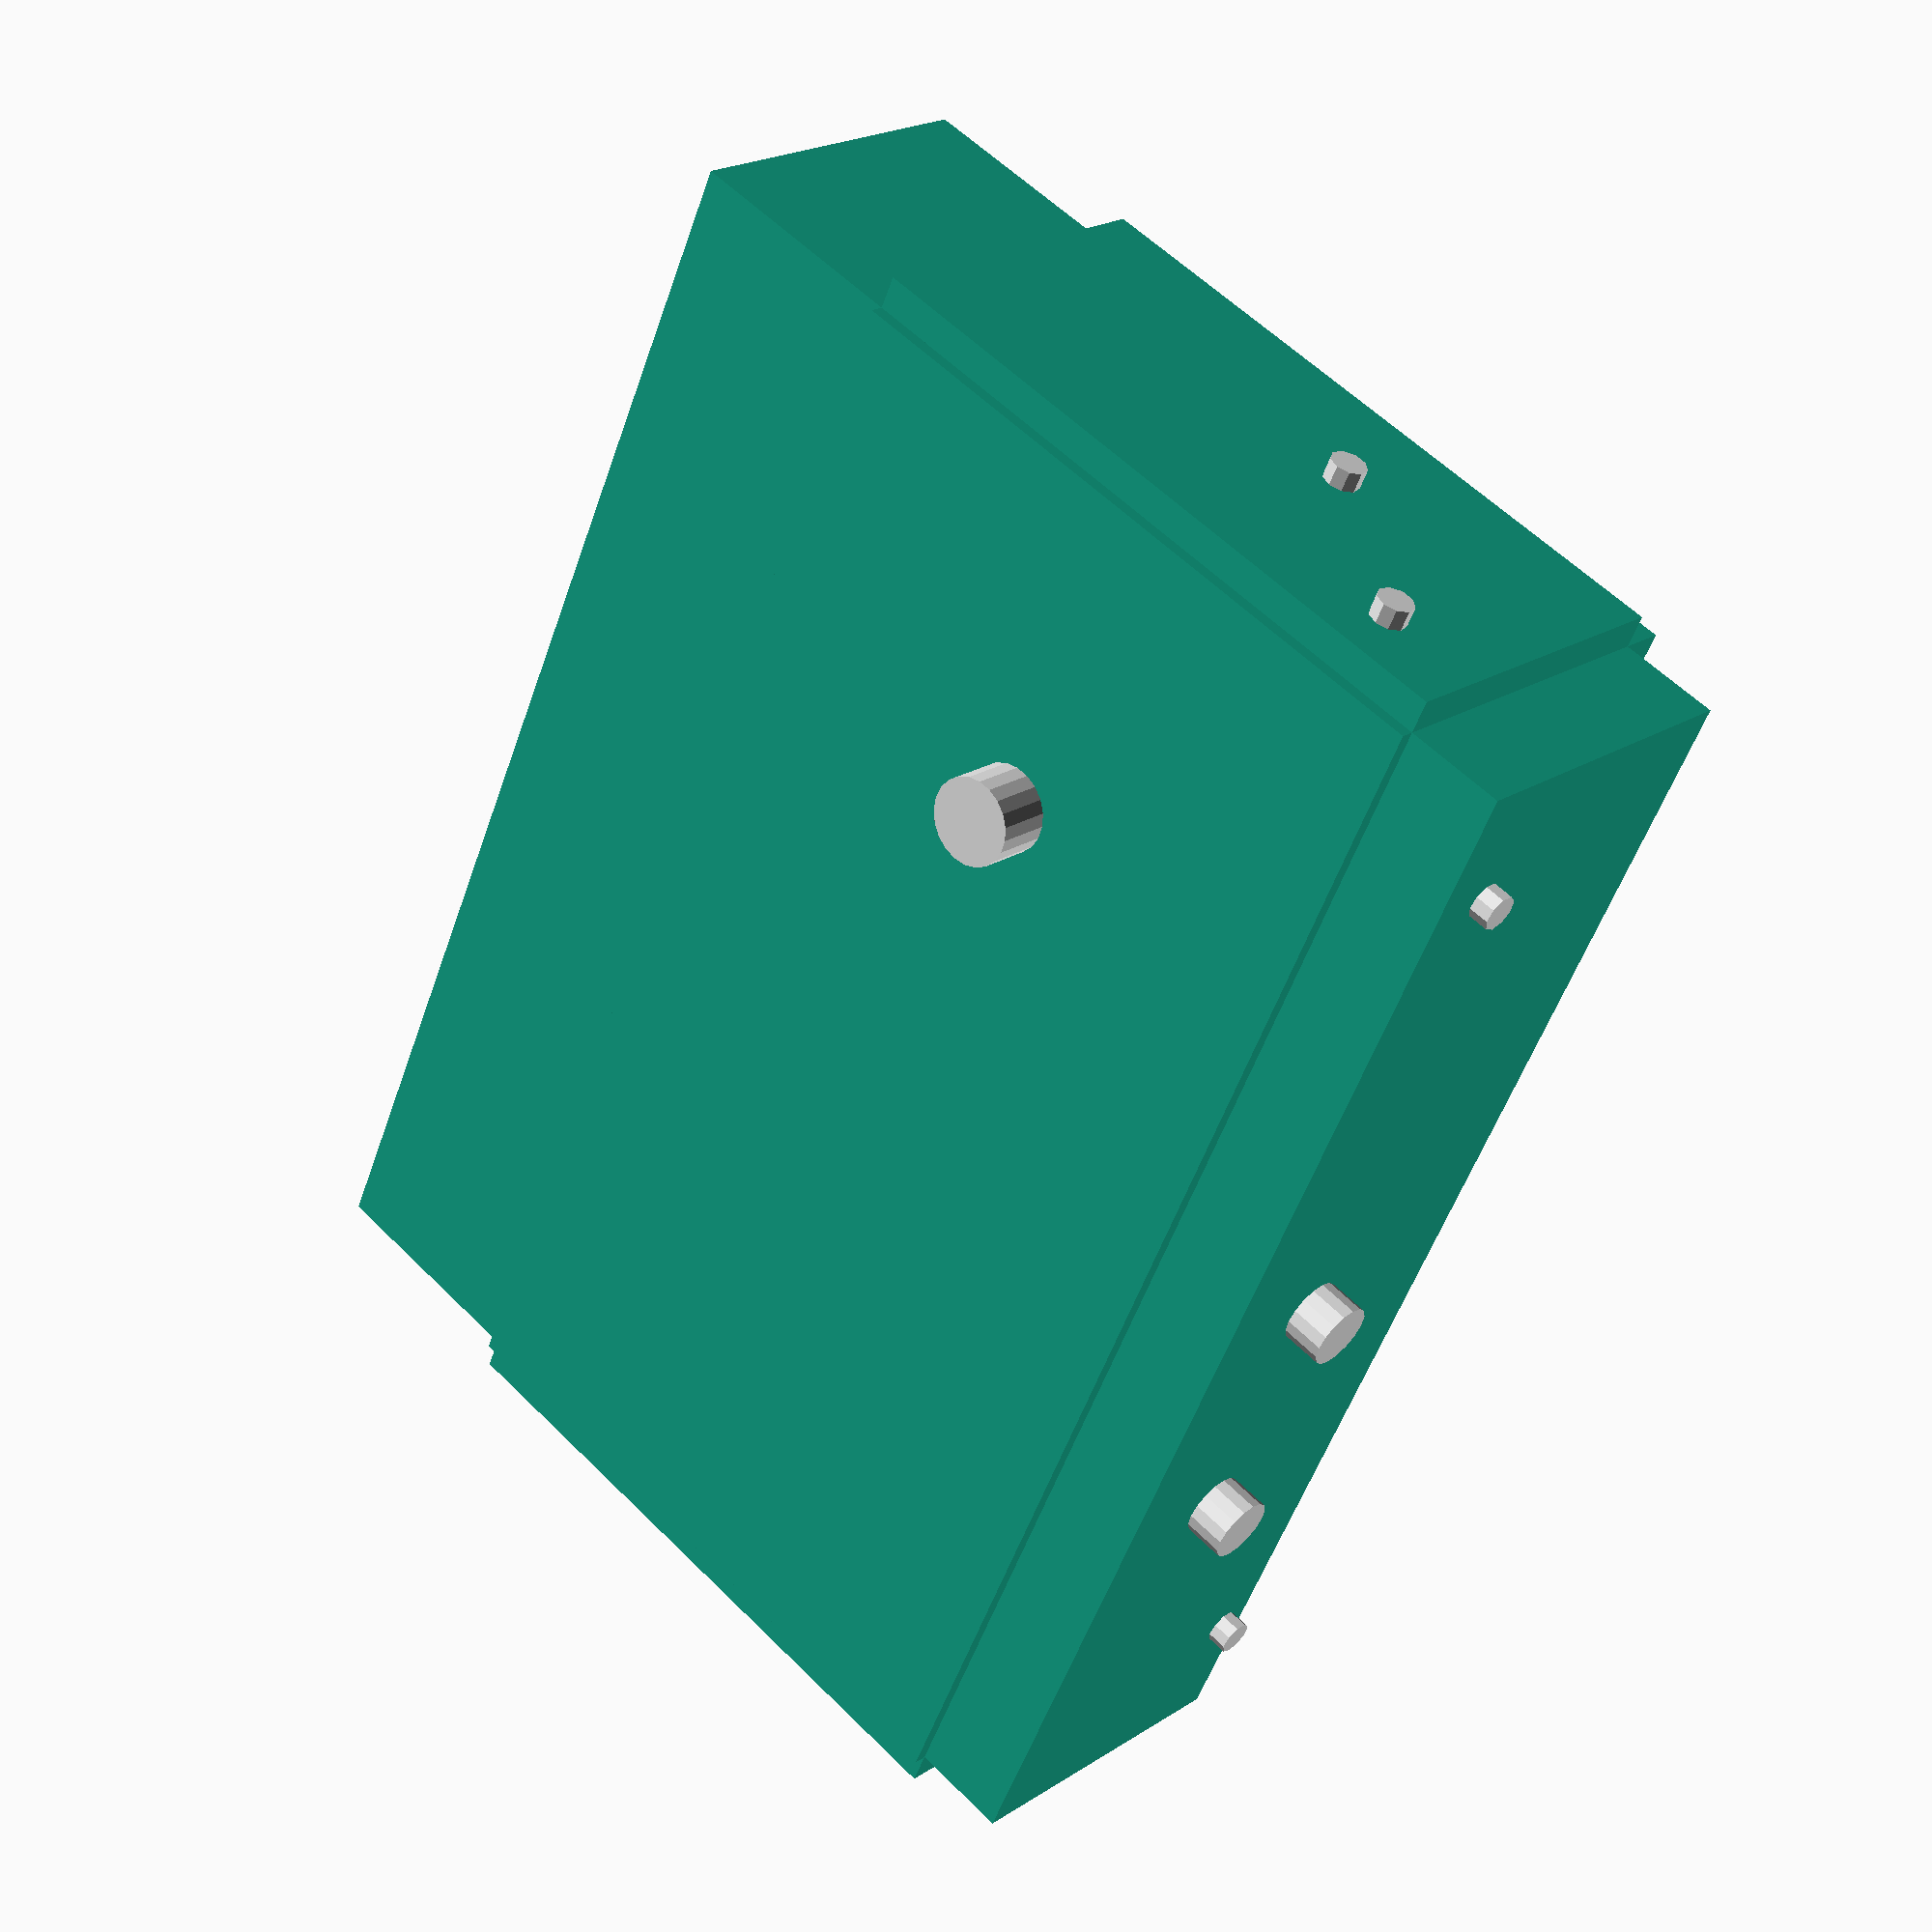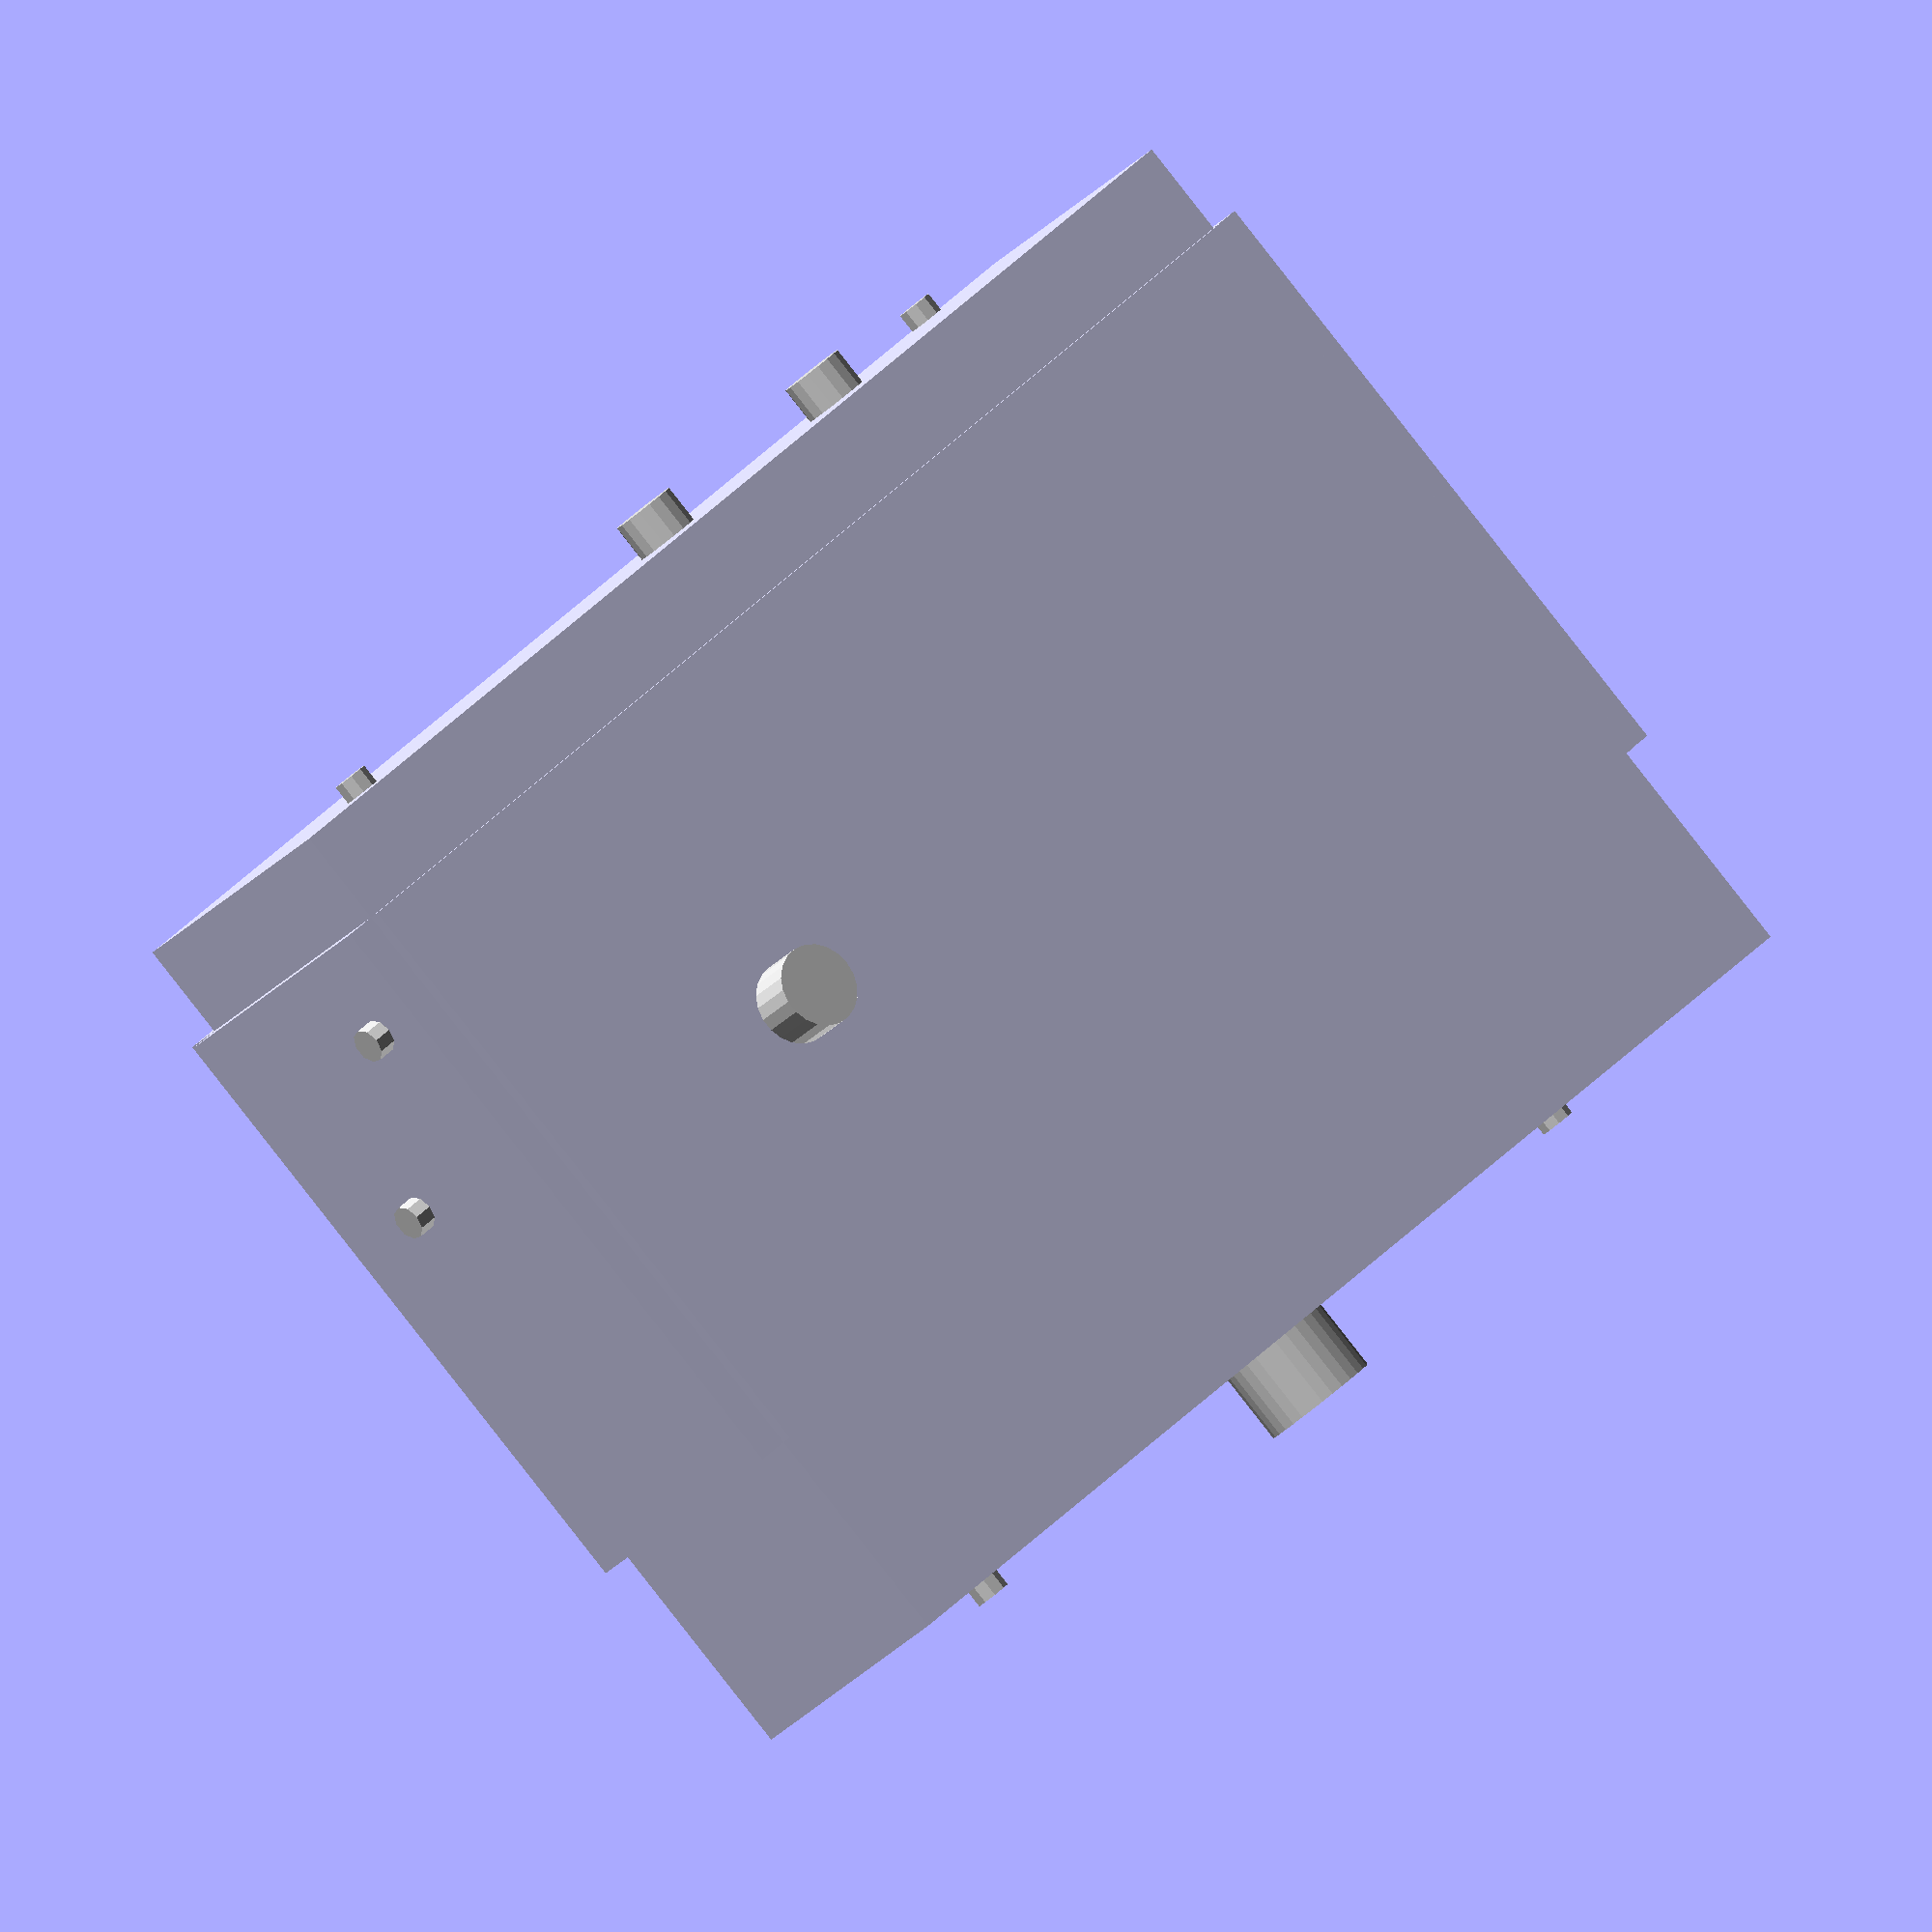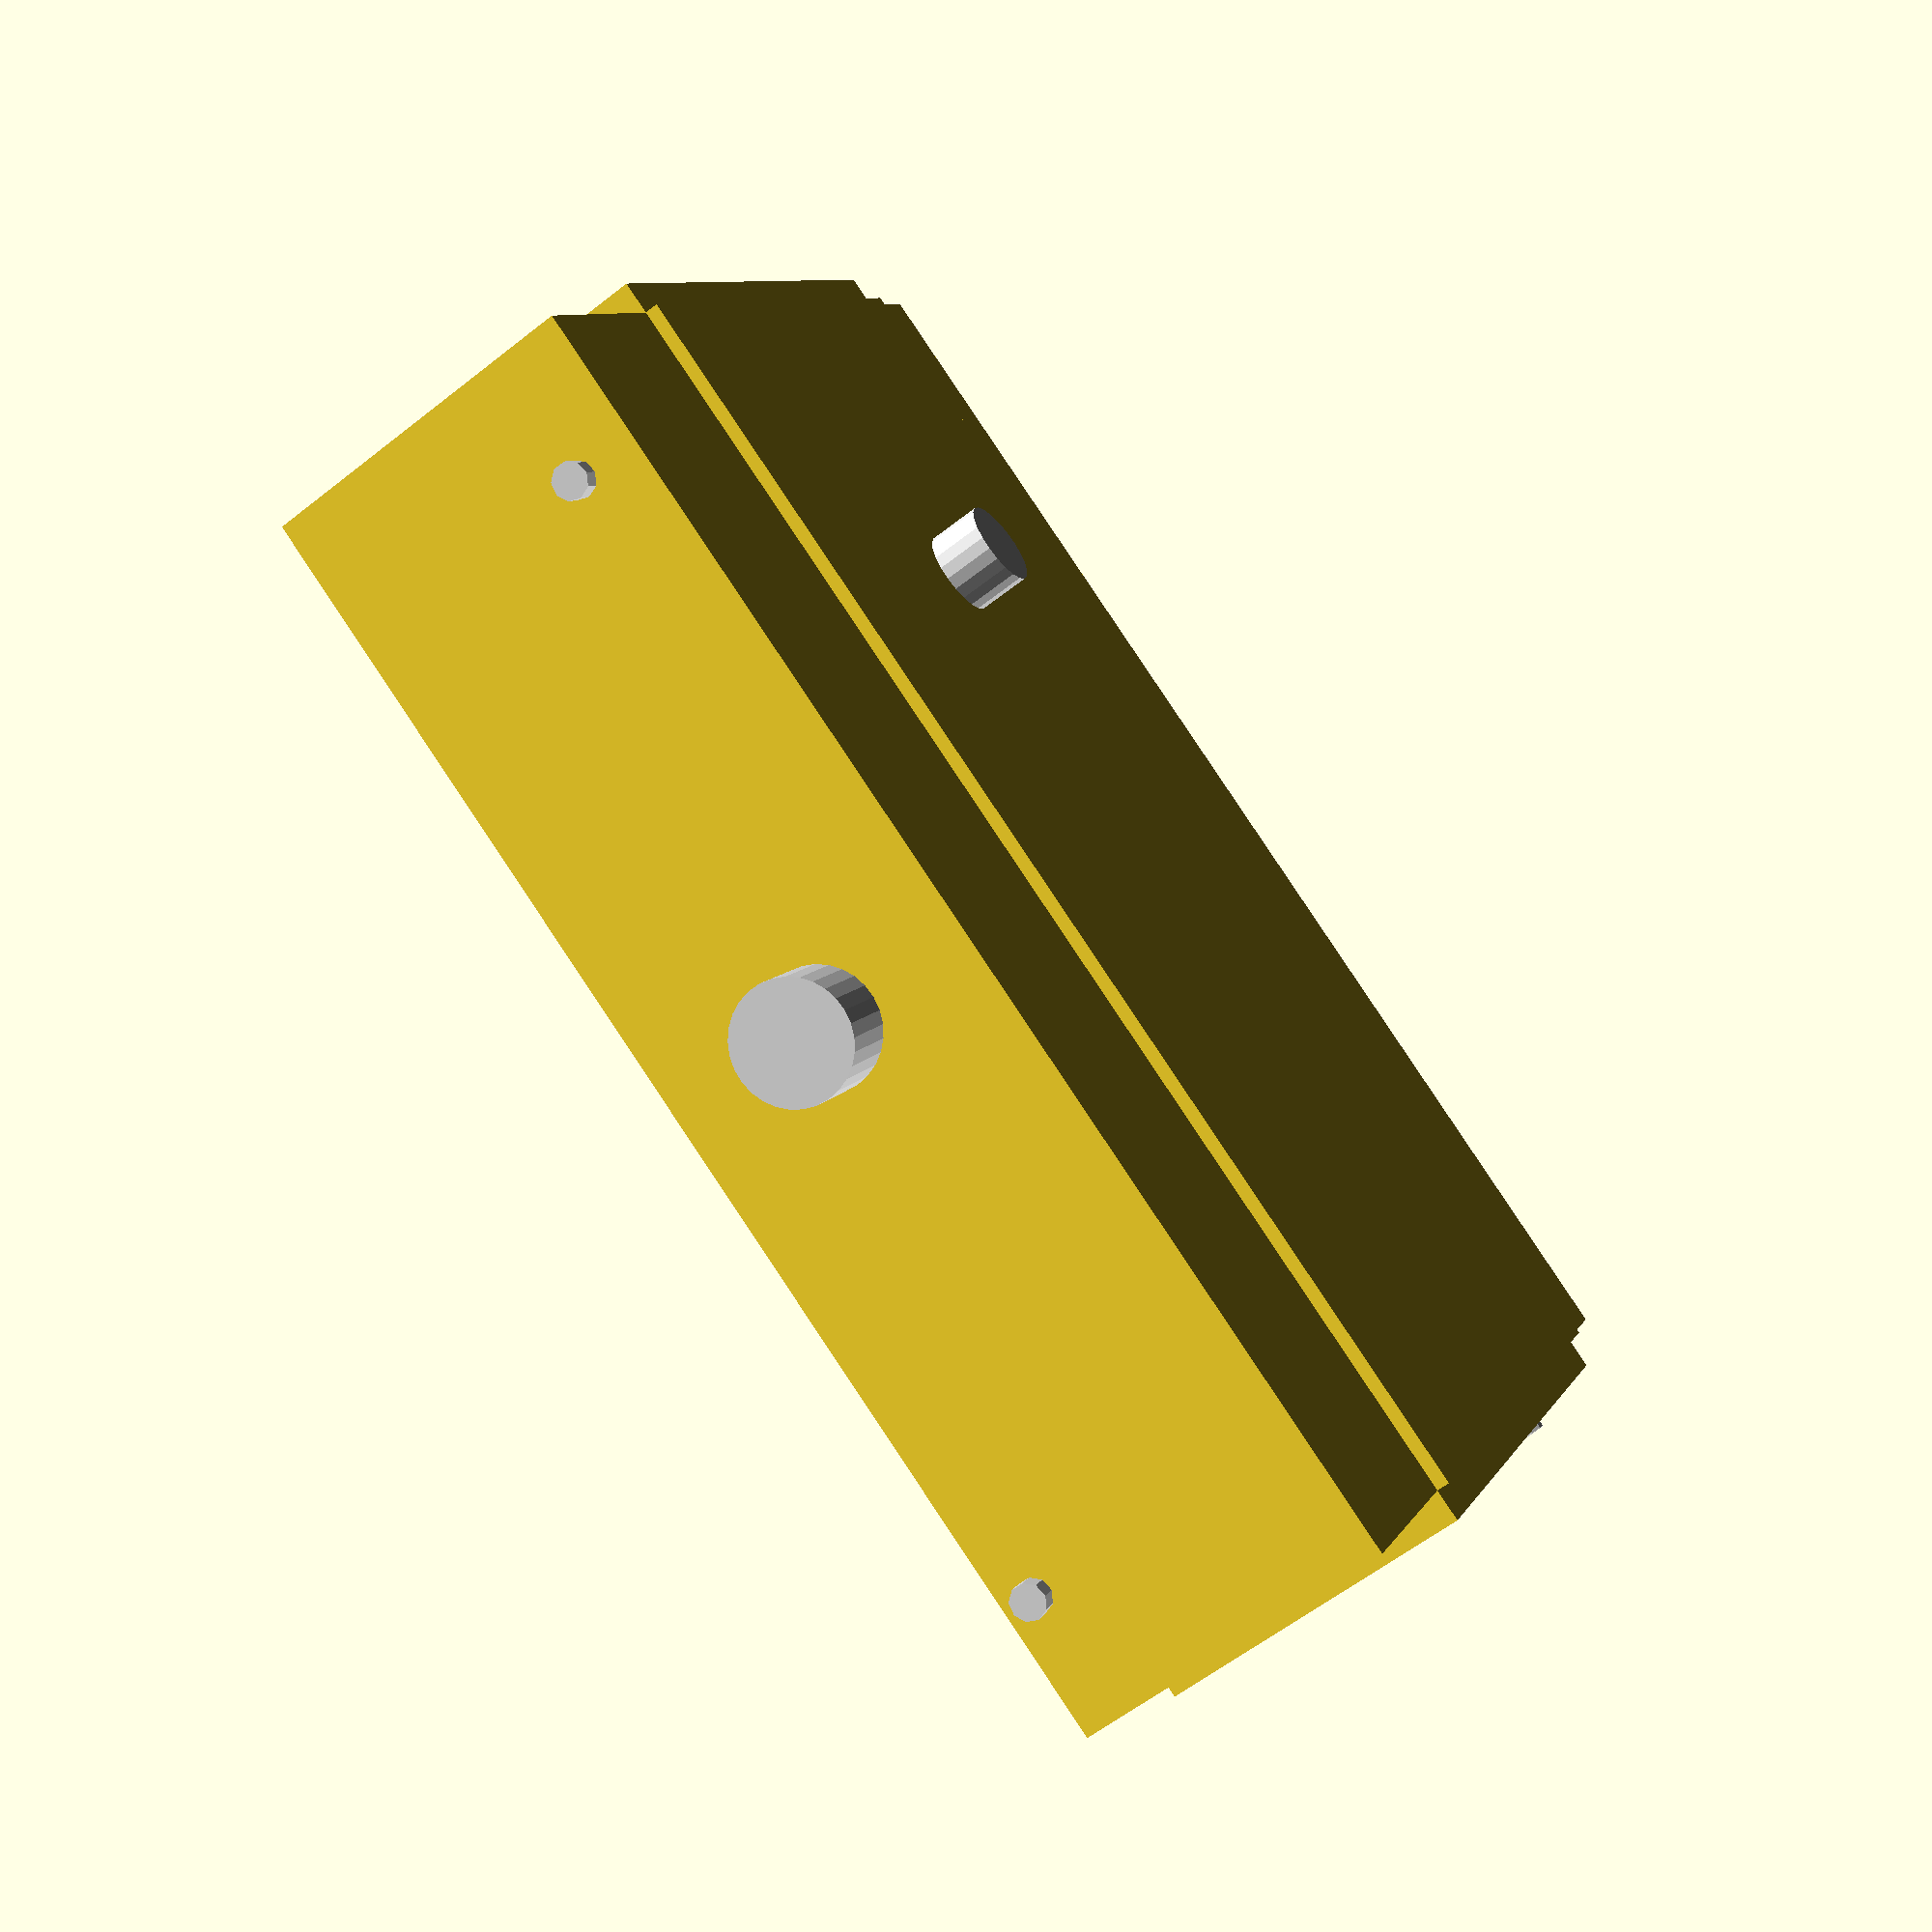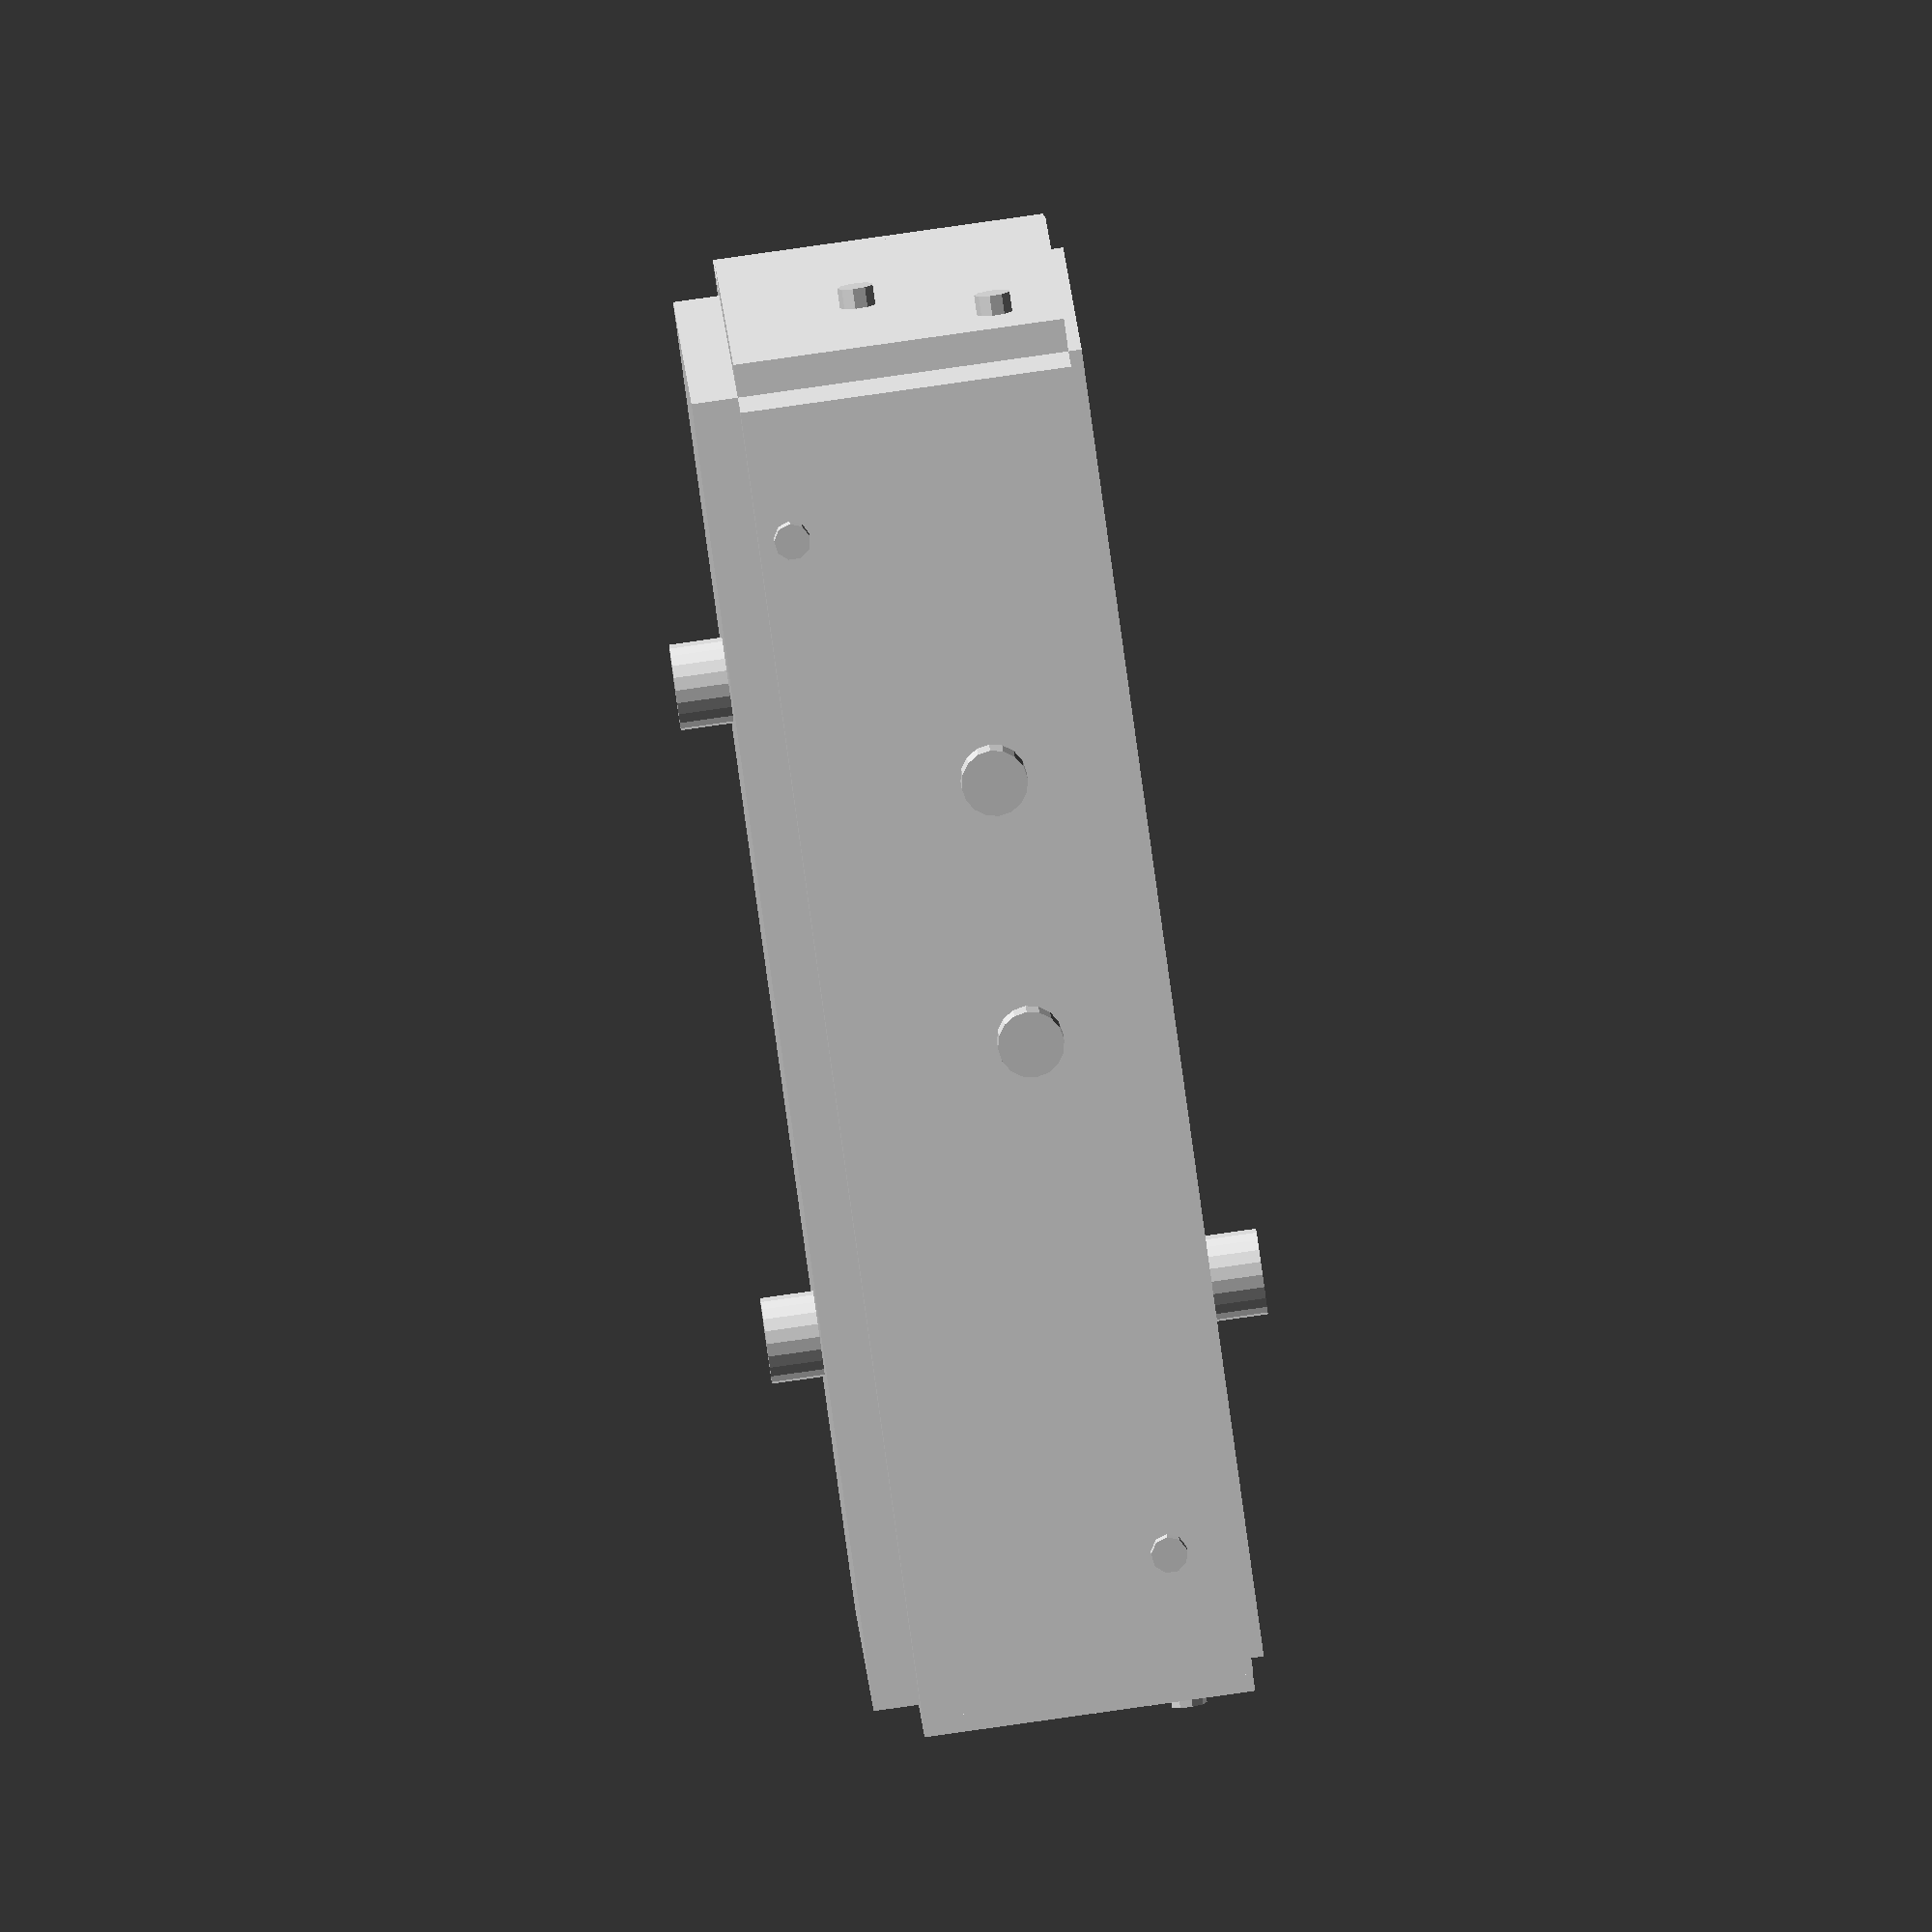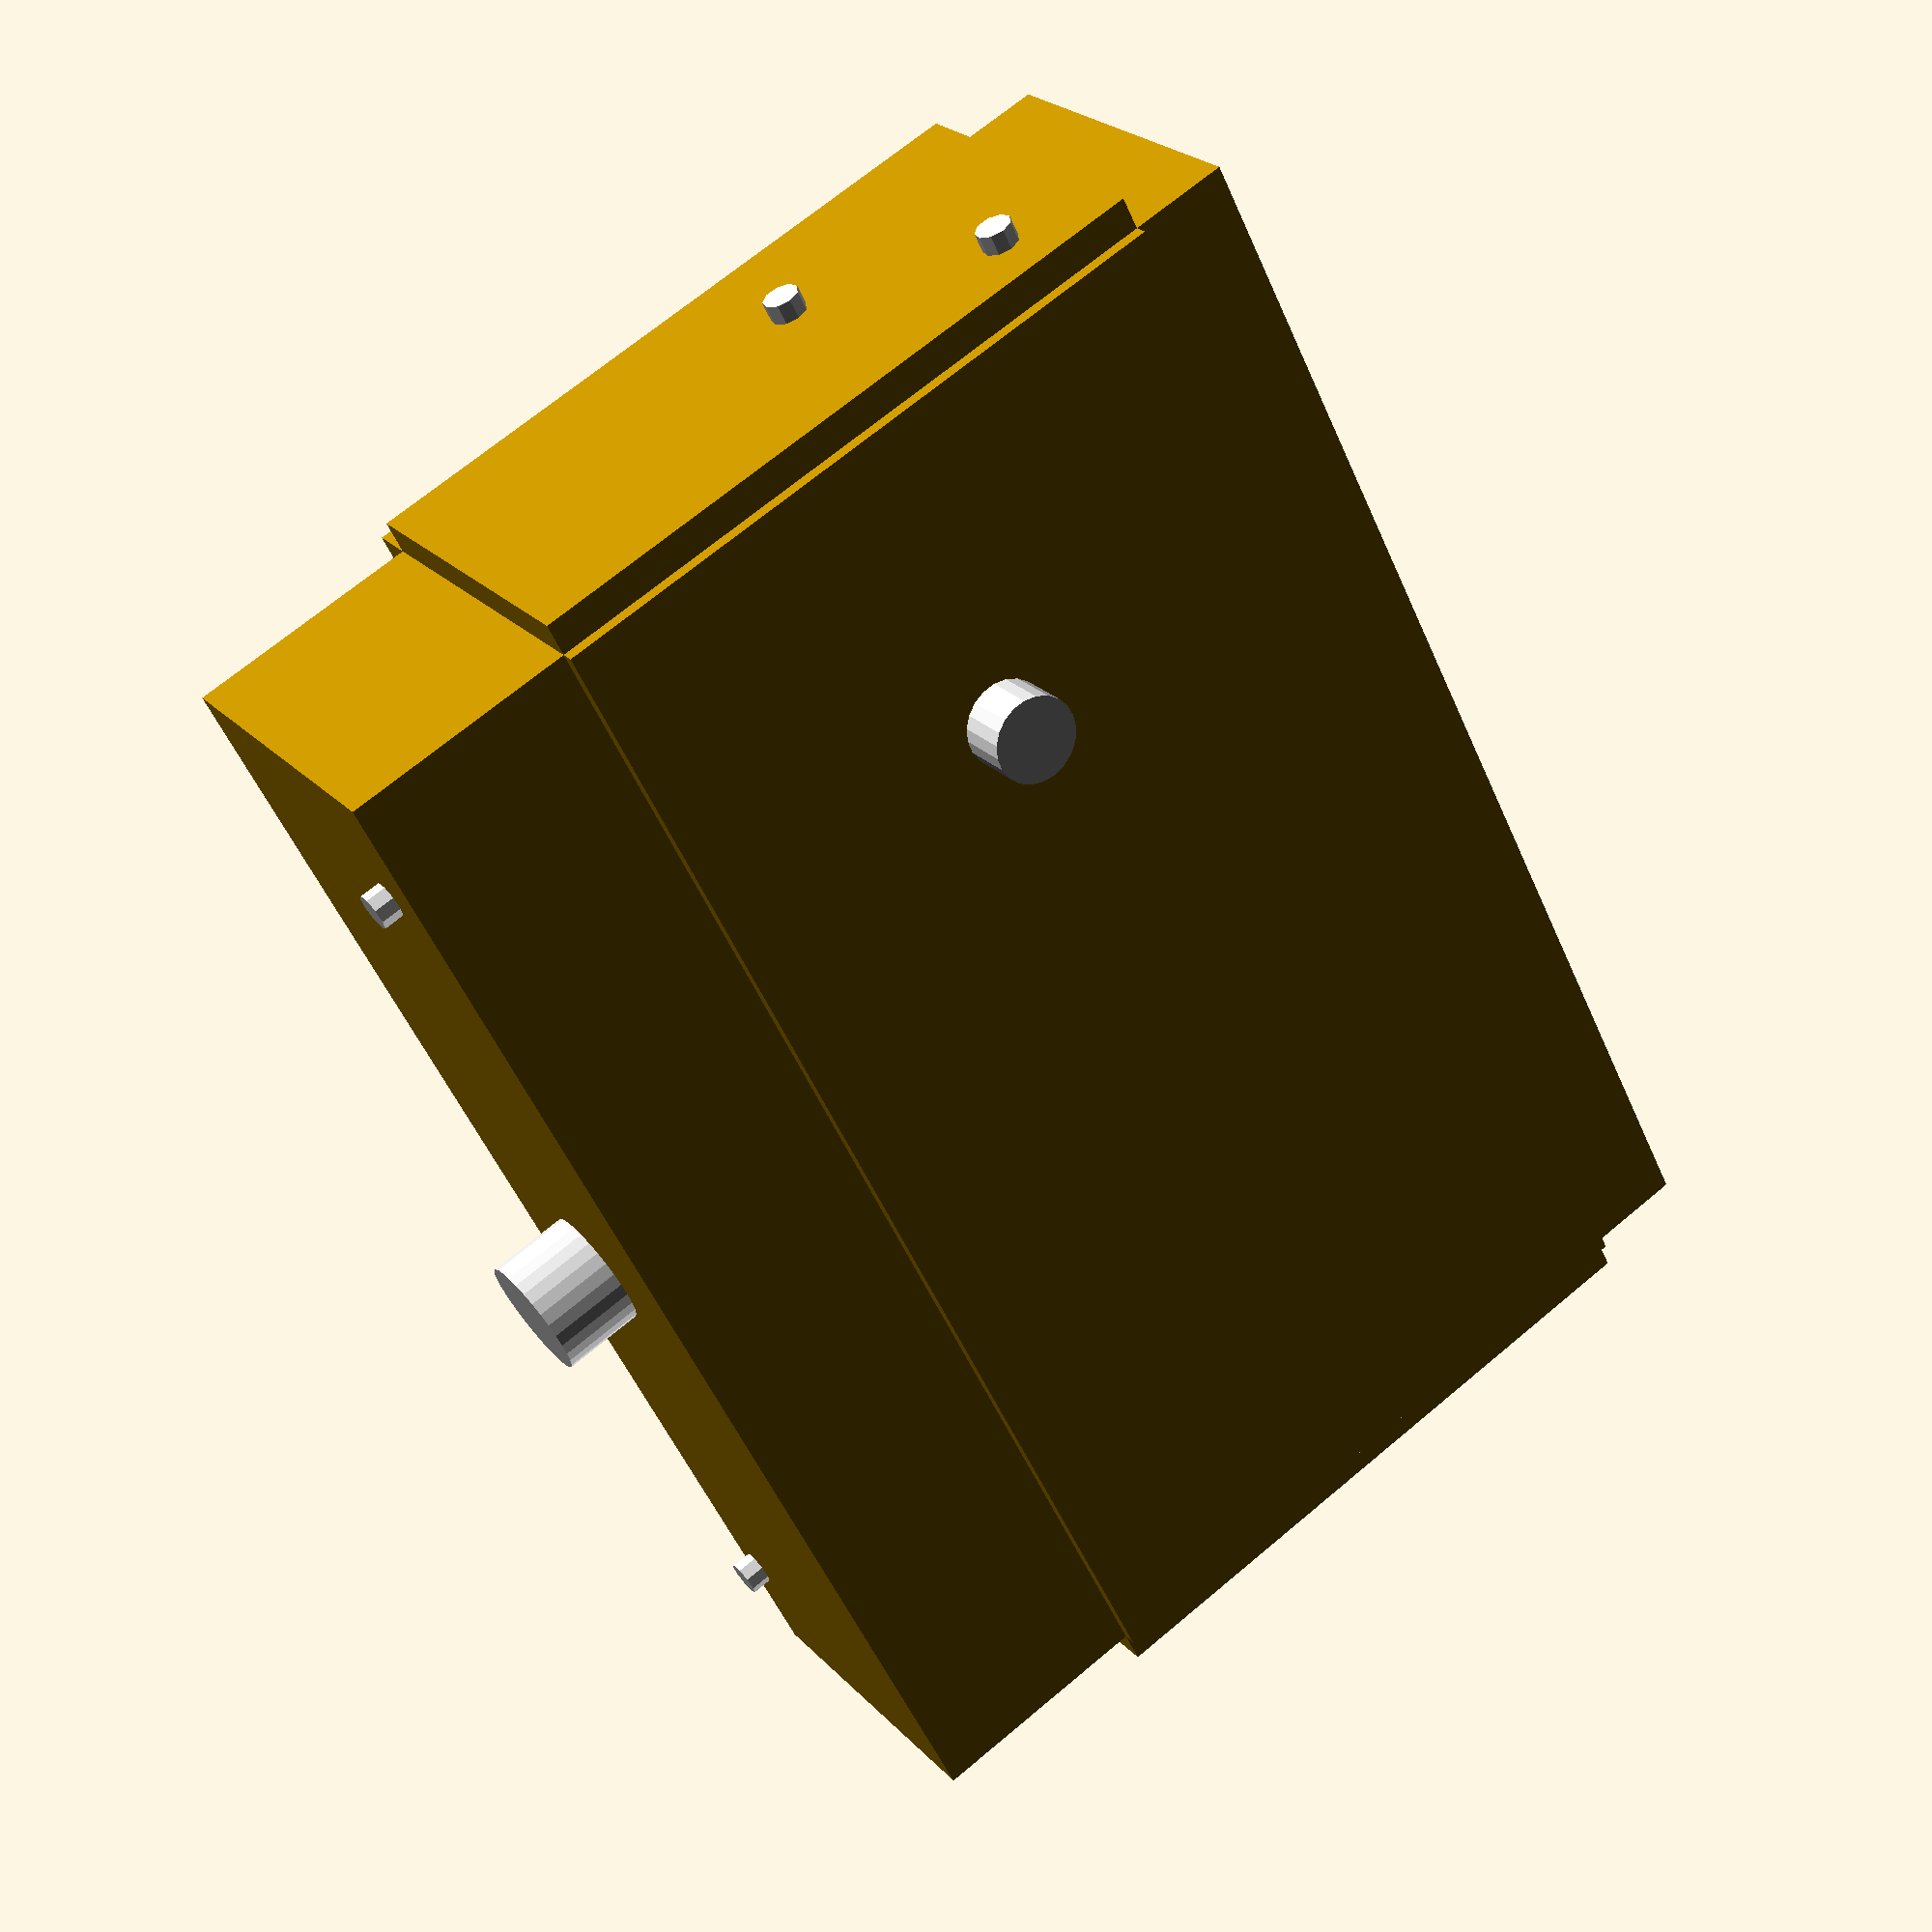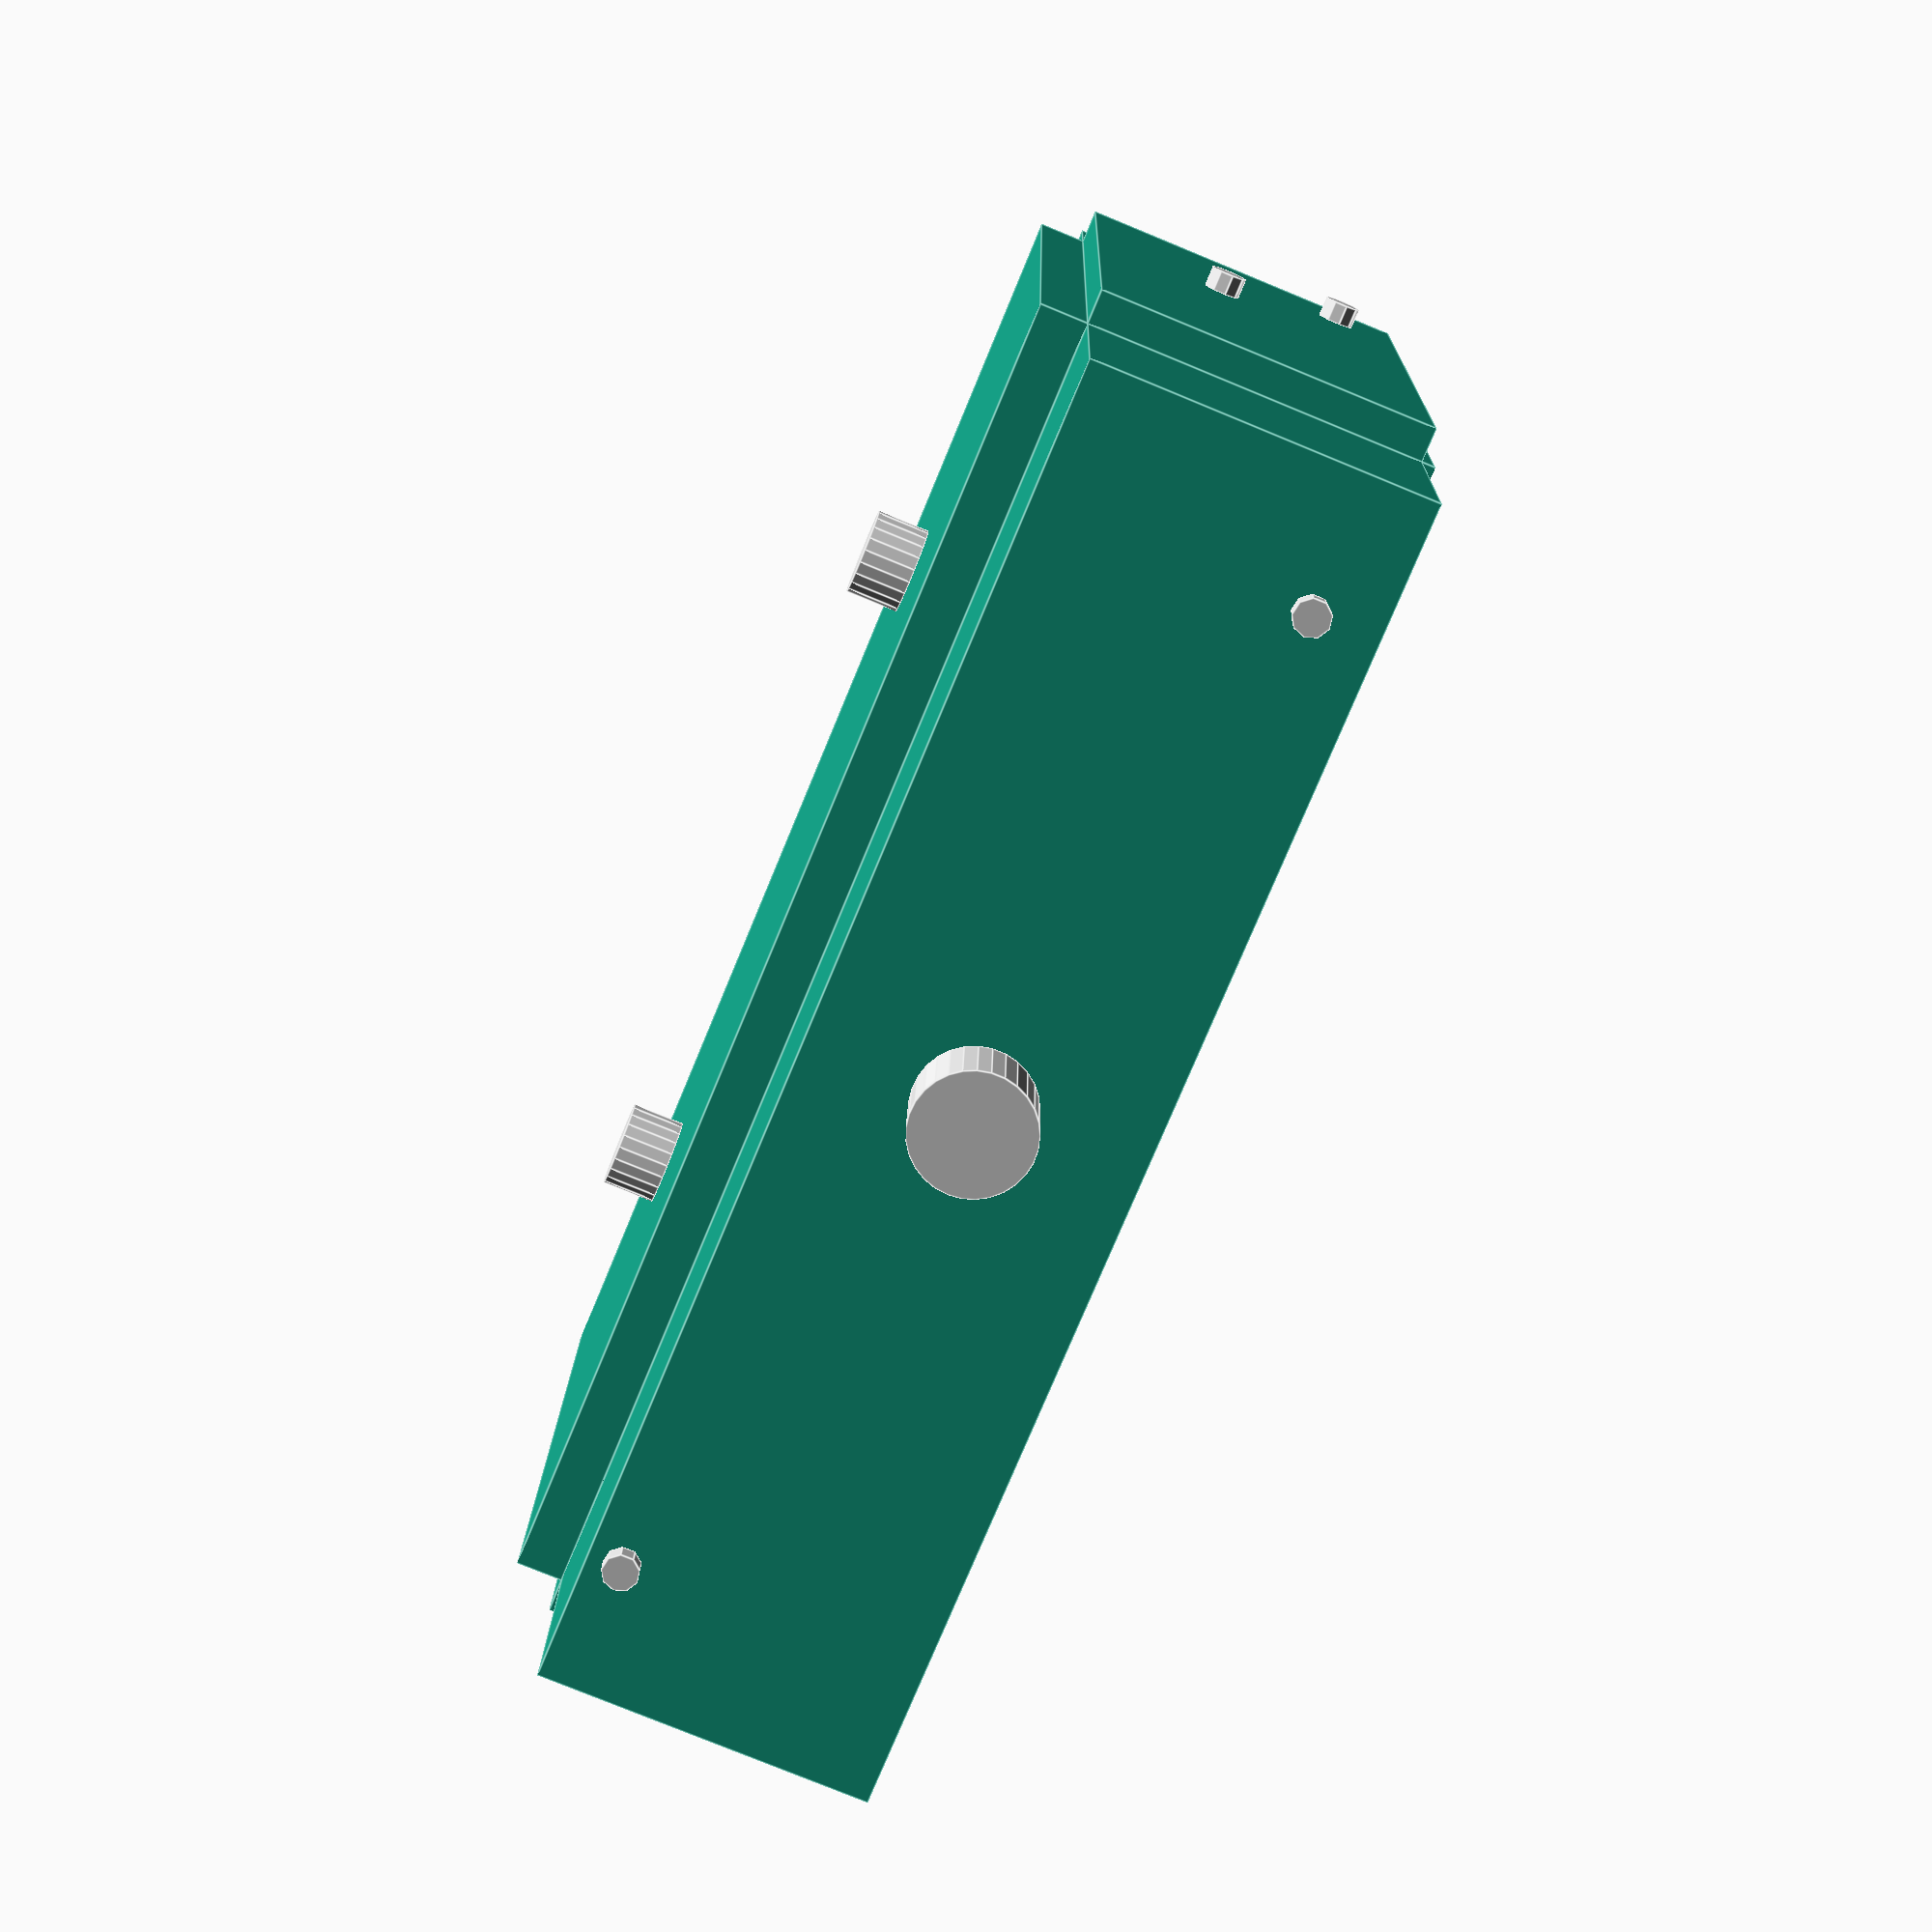
<openscad>
union(){union(){union(){union(){union(){union(){
union(){translate(v = [0, 0, 50])
union(){union(){difference(){difference(){cube(size = [200, 100, 7]);
translate(v = [50, 50, 7])
rotate(a = [180, 0])
union(){color("Gainsboro"){translate(v = [0, 0, -8])
cylinder(h = 8, r = 6.500);
}
color("DarkGray"){cylinder(h = 16, r = 4.150);
}
}
}
translate(v = [150, 50, 7])
rotate(a = [180, 0])
union(){color("Gainsboro"){translate(v = [0, 0, -8])
cylinder(h = 8, r = 6.500);
}
color("DarkGray"){cylinder(h = 16, r = 4.150);
}
}
}
translate(v = [50, 50, 7])
rotate(a = [180, 0])
union(){color("Gainsboro"){translate(v = [0, 0, -8])
cylinder(h = 8, r = 6.500);
}
color("DarkGray"){cylinder(h = 16, r = 4.150);
}
}
}
translate(v = [150, 50, 7])
rotate(a = [180, 0])
union(){color("Gainsboro"){translate(v = [0, 0, -8])
cylinder(h = 8, r = 6.500);
}
color("DarkGray"){cylinder(h = 16, r = 4.150);
}
}
}
}
}
union(){translate(v = [0, 0, -2])
union(){difference(){cube(size = [200, 100, 2]);
translate(v = [50, 50])
union(){color("Gainsboro"){translate(v = [0, 0, -8])
cylinder(h = 8, r = 6.500);
}
color("DarkGray"){cylinder(h = 12, r = 4.150);
}
}
}
translate(v = [50, 50])
union(){color("Gainsboro"){translate(v = [0, 0, -8])
cylinder(h = 8, r = 6.500);
}
color("DarkGray"){cylinder(h = 12, r = 4.150);
}
}
}
}
}
union(){translate(v = [-5, 0])
union(){union(){difference(){difference(){cube(size = [5, 100, 50]);
translate(v = [0, 15, 10])
rotate(a = [0, 90])
union(){color("Gainsboro"){translate(v = [0, 0, -3])
cylinder(h = 3, r = 2.750);
}
color("DarkGray"){cylinder(h = 10, r = 1.650);
}
}
}
translate(v = [0, 40, 30])
rotate(a = [0, 90])
union(){color("Gainsboro"){translate(v = [0, 0, -3])
cylinder(h = 3, r = 2.750);
}
color("DarkGray"){cylinder(h = 10, r = 1.650);
}
}
}
translate(v = [0, 15, 10])
rotate(a = [0, 90])
union(){color("Gainsboro"){translate(v = [0, 0, -3])
cylinder(h = 3, r = 2.750);
}
color("DarkGray"){cylinder(h = 10, r = 1.650);
}
}
}
translate(v = [0, 40, 30])
rotate(a = [0, 90])
union(){color("Gainsboro"){translate(v = [0, 0, -3])
cylinder(h = 3, r = 2.750);
}
color("DarkGray"){cylinder(h = 10, r = 1.650);
}
}
}
}
}
union(){translate(v = [200, 0])
union(){union(){difference(){difference(){cube(size = [5, 100, 50]);
translate(v = [5, 15, 10])
rotate(a = [0, -90])
union(){color("Gainsboro"){translate(v = [0, 0, -3])
cylinder(h = 3, r = 2.750);
}
color("DarkGray"){cylinder(h = 10, r = 1.650);
}
}
}
translate(v = [5, 40, 30])
rotate(a = [0, -90])
union(){color("Gainsboro"){translate(v = [0, 0, -3])
cylinder(h = 3, r = 2.750);
}
color("DarkGray"){cylinder(h = 10, r = 1.650);
}
}
}
translate(v = [5, 15, 10])
rotate(a = [0, -90])
union(){color("Gainsboro"){translate(v = [0, 0, -3])
cylinder(h = 3, r = 2.750);
}
color("DarkGray"){cylinder(h = 10, r = 1.650);
}
}
}
translate(v = [5, 40, 30])
rotate(a = [0, -90])
union(){color("Gainsboro"){translate(v = [0, 0, -3])
cylinder(h = 3, r = 2.750);
}
color("DarkGray"){cylinder(h = 10, r = 1.650);
}
}
}
}
}
union(){translate(v = [0, -15])
union(){union(){union(){union(){difference(){difference(){difference(){difference(){cube(size = [200, 15, 50]);
translate(v = [20, 0, 10])
rotate(a = [-90, 0])
union(){color("Gainsboro"){translate(v = [0, 0, -3])
cylinder(h = 3, r = 2.750);
}
color("Gainsboro"){cylinder(h = 2, r = 1.650);
}
color("DarkGray"){translate(v = [0, 0, 2])
cylinder(h = 18, r = 1.650);
}
}
}
translate(v = [100, 0, 20])
rotate(a = [-90, 0])
union(){color("Gainsboro"){translate(v = [0, 0, -6])
cylinder(h = 6, r = 5.000);
}
color("Gainsboro"){cylinder(h = 16, r = 3.150);
}
color("DarkGray"){translate(v = [0, 0, 16])
cylinder(h = 24, r = 3.150);
}
}
}
translate(v = [140, 0, 20])
rotate(a = [-90, 0])
union(){color("Gainsboro"){translate(v = [0, 0, -6])
cylinder(h = 6, r = 5.000);
}
color("Gainsboro"){cylinder(h = 16, r = 3.150);
}
color("DarkGray"){translate(v = [0, 0, 16])
cylinder(h = 24, r = 3.150);
}
}
}
translate(v = [180, 0, 45])
rotate(a = [-90, 0])
union(){color("Gainsboro"){translate(v = [0, 0, -3])
cylinder(h = 3, r = 2.750);
}
color("Gainsboro"){cylinder(h = 2, r = 1.650);
}
color("DarkGray"){translate(v = [0, 0, 2])
cylinder(h = 18, r = 1.650);
}
}
}
translate(v = [20, 0, 10])
rotate(a = [-90, 0])
union(){color("Gainsboro"){translate(v = [0, 0, -3])
cylinder(h = 3, r = 2.750);
}
color("Gainsboro"){cylinder(h = 2, r = 1.650);
}
color("DarkGray"){translate(v = [0, 0, 2])
cylinder(h = 18, r = 1.650);
}
}
}
translate(v = [100, 0, 20])
rotate(a = [-90, 0])
union(){color("Gainsboro"){translate(v = [0, 0, -6])
cylinder(h = 6, r = 5.000);
}
color("Gainsboro"){cylinder(h = 16, r = 3.150);
}
color("DarkGray"){translate(v = [0, 0, 16])
cylinder(h = 24, r = 3.150);
}
}
}
translate(v = [140, 0, 20])
rotate(a = [-90, 0])
union(){color("Gainsboro"){translate(v = [0, 0, -6])
cylinder(h = 6, r = 5.000);
}
color("Gainsboro"){cylinder(h = 16, r = 3.150);
}
color("DarkGray"){translate(v = [0, 0, 16])
cylinder(h = 24, r = 3.150);
}
}
}
translate(v = [180, 0, 45])
rotate(a = [-90, 0])
union(){color("Gainsboro"){translate(v = [0, 0, -3])
cylinder(h = 3, r = 2.750);
}
color("Gainsboro"){cylinder(h = 2, r = 1.650);
}
color("DarkGray"){translate(v = [0, 0, 2])
cylinder(h = 18, r = 1.650);
}
}
}
}
}
union(){translate(v = [0, 100])
union(){union(){union(){difference(){difference(){difference(){cube(size = [200, 35, 50]);
translate(v = [20, 35, 10])
rotate(a = [90, 0])
union(){color("Gainsboro"){translate(v = [0, 0, -3])
cylinder(h = 3, r = 2.750);
}
color("Gainsboro"){cylinder(h = 22, r = 1.650);
}
color("DarkGray"){translate(v = [0, 0, 22])
cylinder(h = 18, r = 1.650);
}
}
}
translate(v = [100, 35, 25])
rotate(a = [90, 0])
union(){color("Gainsboro"){translate(v = [0, 0, -12])
cylinder(h = 12, r = 9.000);
}
color("Gainsboro"){cylinder(h = 24, r = 6.150);
}
color("DarkGray"){translate(v = [0, 0, 24])
cylinder(h = 36, r = 6.150);
}
}
}
translate(v = [180, 35, 45])
rotate(a = [90, 0])
union(){color("Gainsboro"){translate(v = [0, 0, -3])
cylinder(h = 3, r = 2.750);
}
color("Gainsboro"){cylinder(h = 22, r = 1.650);
}
color("DarkGray"){translate(v = [0, 0, 22])
cylinder(h = 18, r = 1.650);
}
}
}
translate(v = [20, 35, 10])
rotate(a = [90, 0])
union(){color("Gainsboro"){translate(v = [0, 0, -3])
cylinder(h = 3, r = 2.750);
}
color("Gainsboro"){cylinder(h = 22, r = 1.650);
}
color("DarkGray"){translate(v = [0, 0, 22])
cylinder(h = 18, r = 1.650);
}
}
}
translate(v = [100, 35, 25])
rotate(a = [90, 0])
union(){color("Gainsboro"){translate(v = [0, 0, -12])
cylinder(h = 12, r = 9.000);
}
color("Gainsboro"){cylinder(h = 24, r = 6.150);
}
color("DarkGray"){translate(v = [0, 0, 24])
cylinder(h = 36, r = 6.150);
}
}
}
translate(v = [180, 35, 45])
rotate(a = [90, 0])
union(){color("Gainsboro"){translate(v = [0, 0, -3])
cylinder(h = 3, r = 2.750);
}
color("Gainsboro"){cylinder(h = 22, r = 1.650);
}
color("DarkGray"){translate(v = [0, 0, 22])
cylinder(h = 18, r = 1.650);
}
}
}
}
}

</openscad>
<views>
elev=339.3 azim=65.2 roll=220.6 proj=p view=wireframe
elev=22.7 azim=224.4 roll=152.0 proj=o view=wireframe
elev=238.9 azim=331.6 roll=50.8 proj=p view=wireframe
elev=272.6 azim=191.5 roll=82.0 proj=o view=wireframe
elev=156.6 azim=297.0 roll=31.0 proj=p view=wireframe
elev=77.4 azim=182.5 roll=67.6 proj=p view=edges
</views>
